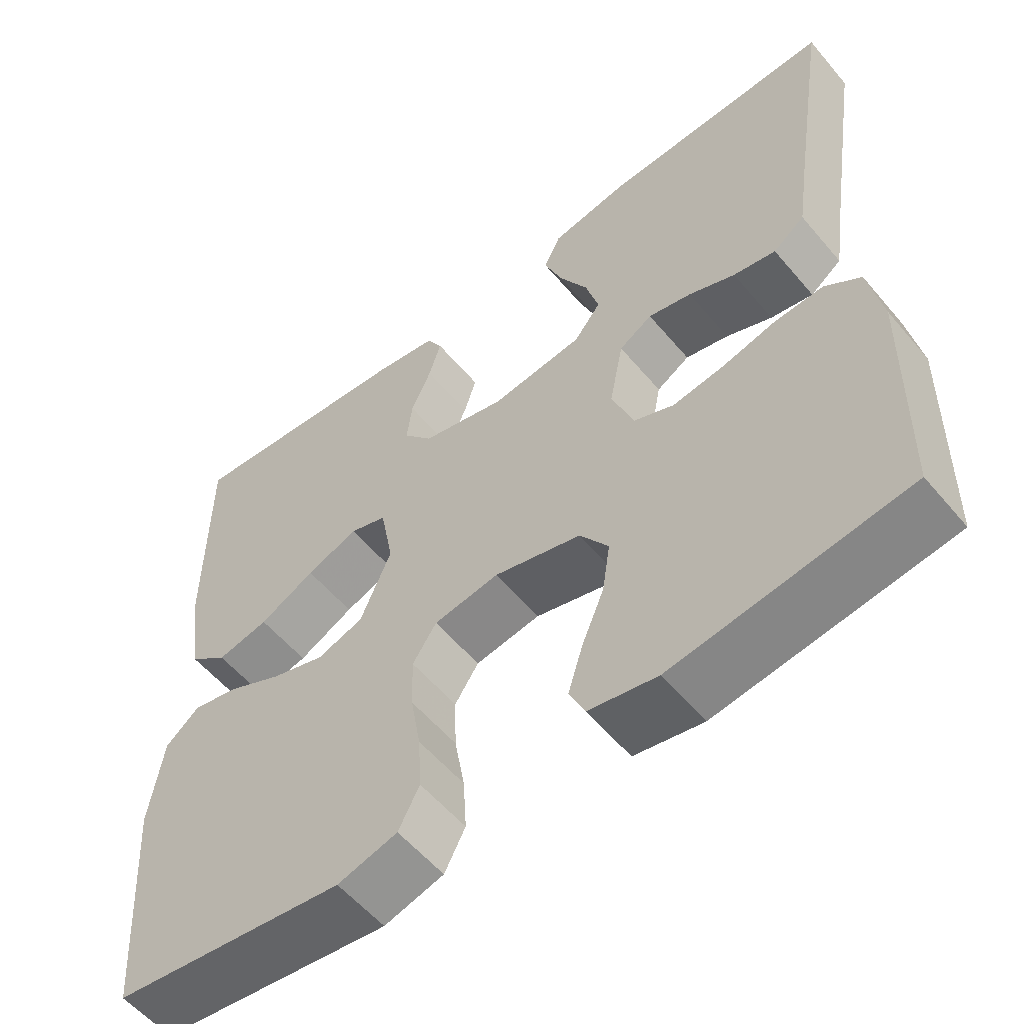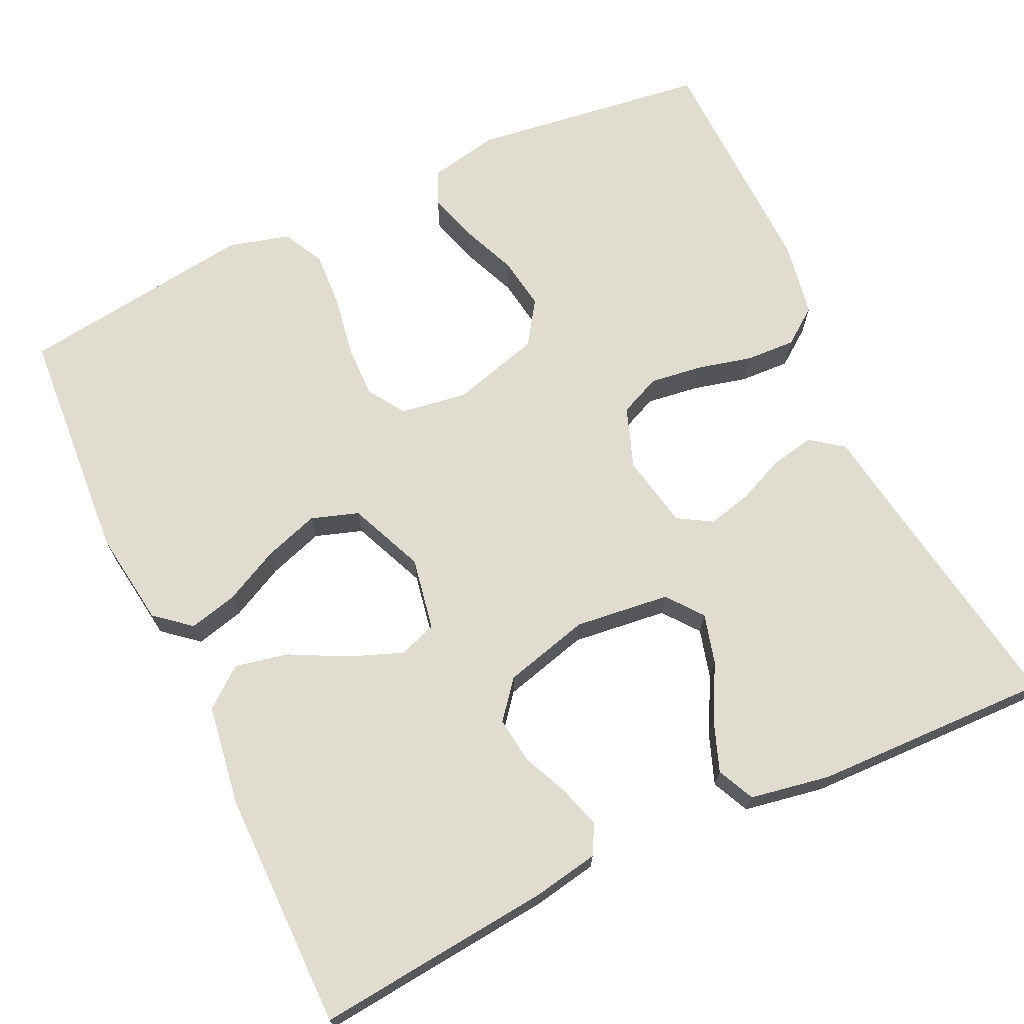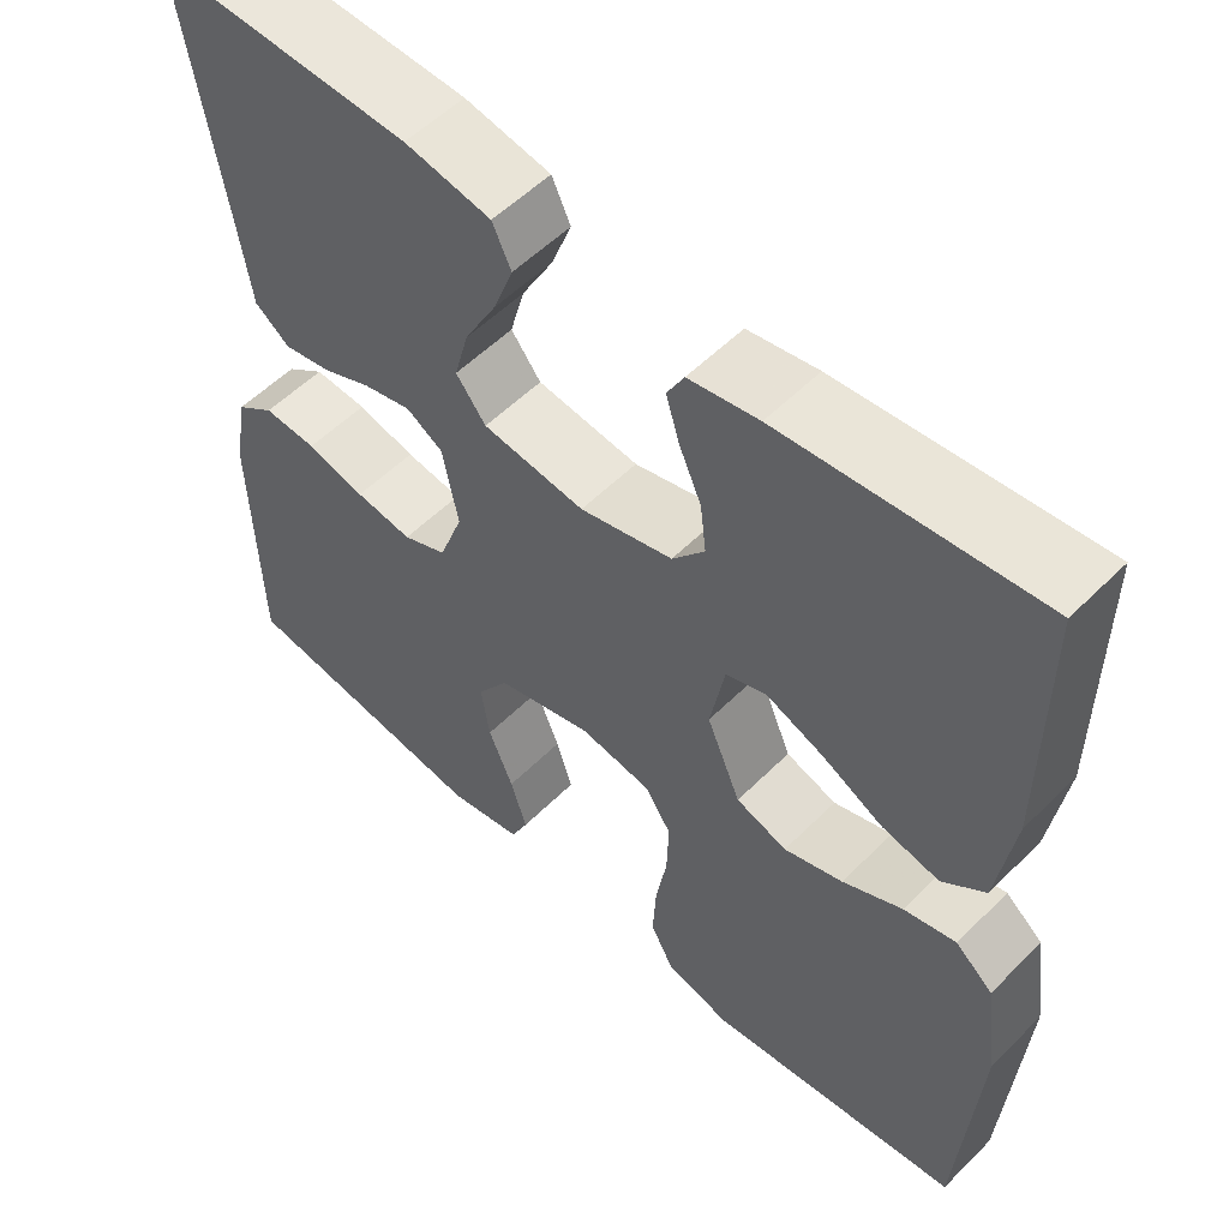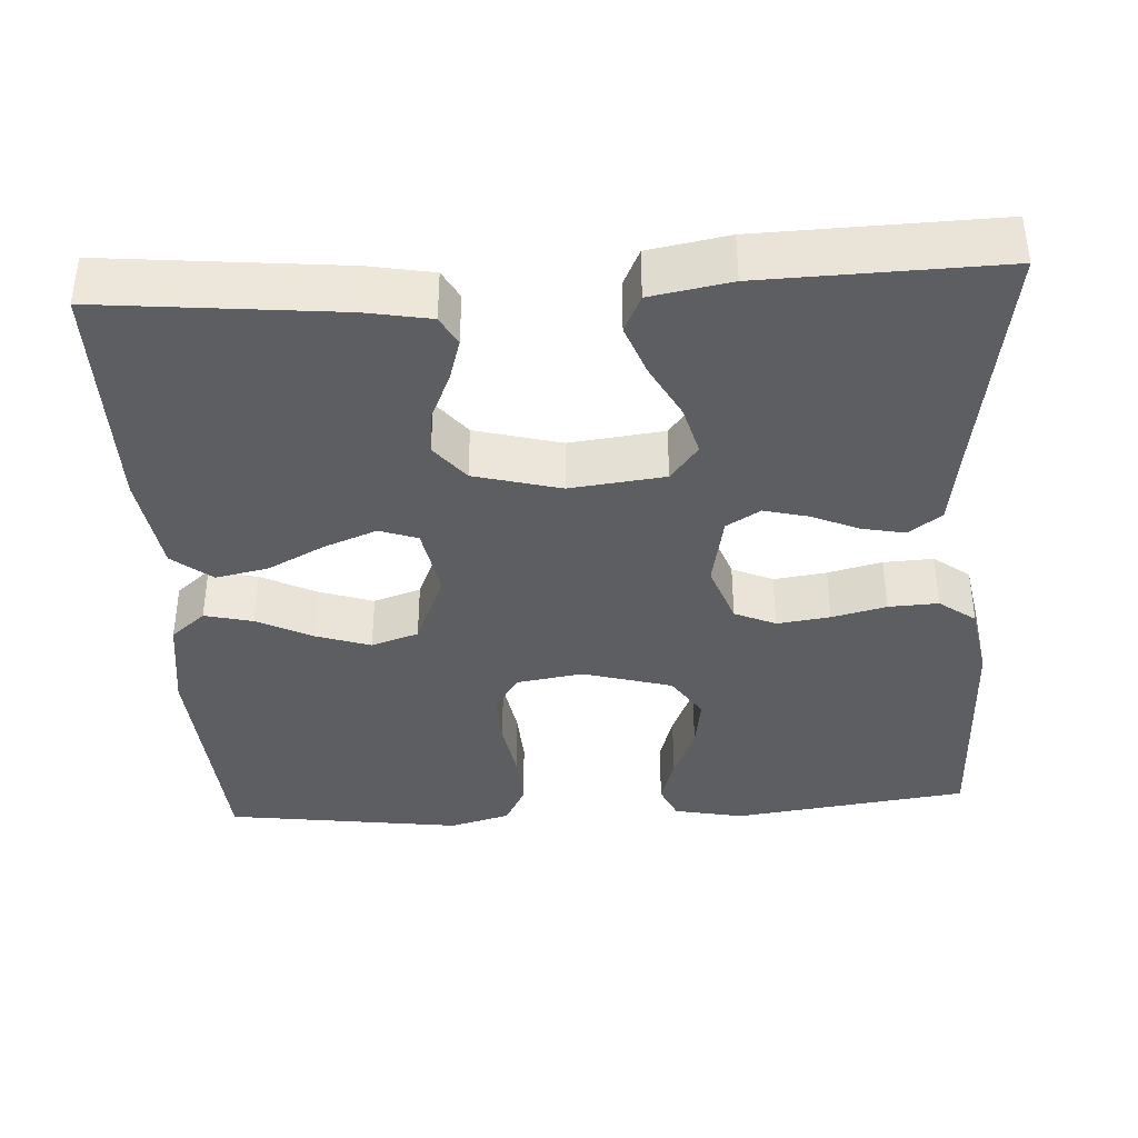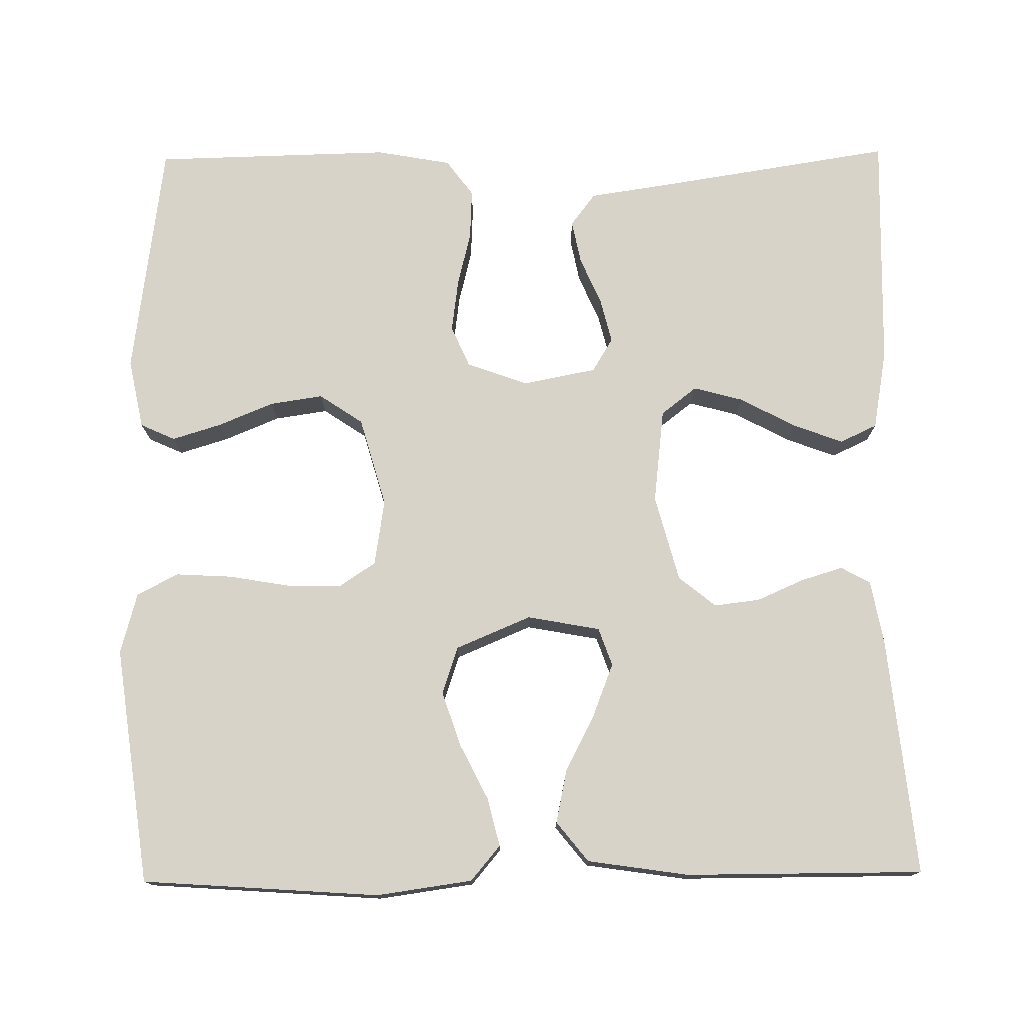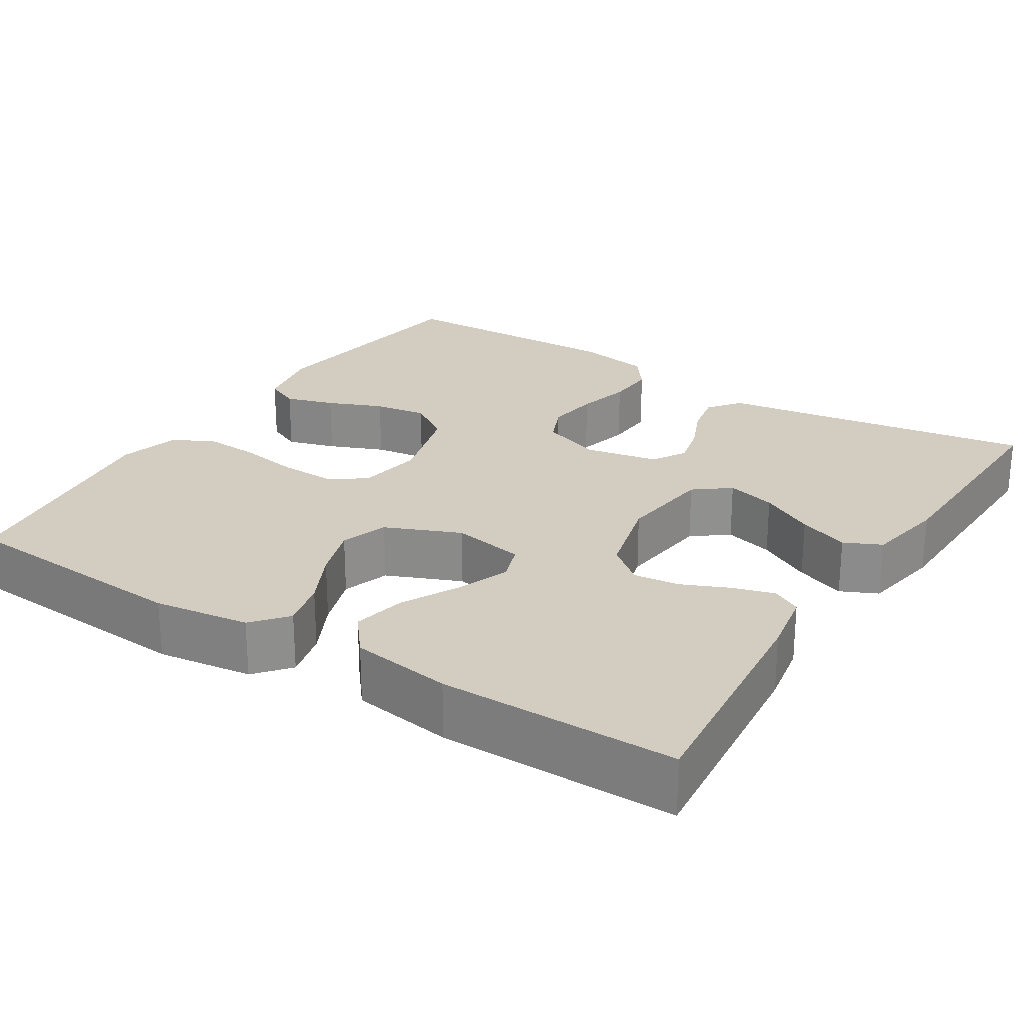
<metadata>
{"format":"obj","ext":"obj","renderer":"f3d","projection":"perspective","resolution":1024,"background":"white","views":[{"elev":-56.9,"azim":39.6,"up":"+Z"},{"elev":69.5,"azim":-25.2,"up":"+Y"},{"elev":55.1,"azim":-136.2,"up":"+Z"},{"elev":-38.5,"azim":3.4,"up":"+Y"},{"elev":76.0,"azim":-90.7,"up":"+Y"},{"elev":24.8,"azim":-57.6,"up":"+Y"}]}
</metadata>
<code>
v -0.5 0.07 -0.5
v -0.521 0.07 -0.2
v -0.504 0.07 -0.079
v -0.46 0.07 -0.042
v -0.399 0.07 -0.057
v -0.329 0.07 -0.092
v -0.26 0.07 -0.115
v -0.2 0.07 -0.095
v -0.16 0.07 0
v -0.177 0.07 0.092
v -0.225 0.07 0.109
v -0.292 0.07 0.083
v -0.364 0.07 0.046
v -0.431 0.07 0.032
v -0.481 0.07 0.072
v -0.5 0.07 0.2
v -0.5 0.07 0.5
v -0.2 0.07 0.47
v -0.118 0.07 0.455
v -0.098 0.07 0.418
v -0.114 0.07 0.365
v -0.14 0.07 0.306
v -0.147 0.07 0.248
v -0.109 0.07 0.201
v 0 0.07 0.172
v 0.12 0.07 0.186
v 0.155 0.07 0.231
v 0.138 0.07 0.294
v 0.101 0.07 0.363
v 0.077 0.07 0.427
v 0.099 0.07 0.474
v 0.2 0.07 0.492
v 0.5 0.07 0.5
v 0.453 0.07 0.2
v 0.438 0.07 0.099
v 0.397 0.07 0.068
v 0.342 0.07 0.079
v 0.282 0.07 0.105
v 0.226 0.07 0.119
v 0.183 0.07 0.093
v 0.165 0.07 0
v 0.193 0.07 -0.077
v 0.245 0.07 -0.1
v 0.312 0.07 -0.091
v 0.381 0.07 -0.074
v 0.444 0.07 -0.071
v 0.49 0.07 -0.105
v 0.507 0.07 -0.2
v 0.5 0.07 -0.5
v 0.2 0.07 -0.54
v 0.112 0.07 -0.522
v 0.092 0.07 -0.478
v 0.111 0.07 -0.416
v 0.14 0.07 -0.346
v 0.15 0.07 -0.279
v 0.113 0.07 -0.224
v 0 0.07 -0.192
v -0.084 0.07 -0.205
v -0.115 0.07 -0.252
v -0.113 0.07 -0.321
v -0.1 0.07 -0.397
v -0.096 0.07 -0.468
v -0.123 0.07 -0.52
v -0.2 0.07 -0.541
v -0.5 0 -0.5
v -0.521 0 -0.2
v -0.504 0 -0.079
v -0.46 0 -0.042
v -0.399 0 -0.057
v -0.329 0 -0.092
v -0.26 0 -0.115
v -0.2 0 -0.095
v -0.16 0 0
v -0.177 0 0.092
v -0.225 0 0.109
v -0.292 0 0.083
v -0.364 0 0.046
v -0.431 0 0.032
v -0.481 0 0.072
v -0.5 0 0.2
v -0.5 0 0.5
v -0.2 0 0.47
v -0.118 0 0.455
v -0.098 0 0.418
v -0.114 0 0.365
v -0.14 0 0.306
v -0.147 0 0.248
v -0.109 0 0.201
v 0 0 0.172
v 0.12 0 0.186
v 0.155 0 0.231
v 0.138 0 0.294
v 0.101 0 0.363
v 0.077 0 0.427
v 0.099 0 0.474
v 0.2 0 0.492
v 0.5 0 0.5
v 0.453 0 0.2
v 0.438 0 0.099
v 0.397 0 0.068
v 0.342 0 0.079
v 0.282 0 0.105
v 0.226 0 0.119
v 0.183 0 0.093
v 0.165 0 0
v 0.193 0 -0.077
v 0.245 0 -0.1
v 0.312 0 -0.091
v 0.381 0 -0.074
v 0.444 0 -0.071
v 0.49 0 -0.105
v 0.507 0 -0.2
v 0.5 0 -0.5
v 0.2 0 -0.54
v 0.112 0 -0.522
v 0.092 0 -0.478
v 0.111 0 -0.416
v 0.14 0 -0.346
v 0.15 0 -0.279
v 0.113 0 -0.224
v 0 0 -0.192
v -0.084 0 -0.205
v -0.115 0 -0.252
v -0.113 0 -0.321
v -0.1 0 -0.397
v -0.096 0 -0.468
v -0.123 0 -0.52
v -0.2 0 -0.541
f 4 5 6
f 3 4 6
f 2 3 6
f 1 2 6
f 64 1 6
f 63 64 6
f 62 63 6
f 61 62 6
f 60 61 6
f 59 60 6 7
f 58 59 7 8
f 57 58 8 9
f 56 57 9 10
f 52 53 54
f 51 52 54
f 50 51 54
f 49 50 54
f 48 49 54
f 47 48 54
f 46 47 54
f 45 46 54
f 44 45 54
f 43 44 54 55
f 42 43 55 56
f 36 37 38
f 35 36 38
f 34 35 38
f 33 34 38
f 32 33 38
f 31 32 38
f 30 31 38
f 29 30 38
f 28 29 38
f 27 28 38 39
f 26 27 39 40
f 20 21 22
f 19 20 22
f 18 19 22
f 17 18 22
f 16 17 22
f 15 16 22
f 14 15 22
f 13 14 22
f 12 13 22
f 11 12 22 23
f 10 11 23 24
f 10 24 25
f 56 10 25
f 42 56 25
f 41 42 25
f 25 26 40 41
f 70 69 68
f 70 68 67
f 70 67 66
f 70 66 65
f 70 65 128
f 70 128 127
f 70 127 126
f 70 126 125
f 70 125 124
f 71 70 124 123
f 72 71 123 122
f 73 72 122 121
f 74 73 121 120
f 118 117 116
f 118 116 115
f 118 115 114
f 118 114 113
f 118 113 112
f 118 112 111
f 118 111 110
f 118 110 109
f 118 109 108
f 119 118 108 107
f 120 119 107 106
f 102 101 100
f 102 100 99
f 102 99 98
f 102 98 97
f 102 97 96
f 102 96 95
f 102 95 94
f 102 94 93
f 102 93 92
f 103 102 92 91
f 104 103 91 90
f 86 85 84
f 86 84 83
f 86 83 82
f 86 82 81
f 86 81 80
f 86 80 79
f 86 79 78
f 86 78 77
f 86 77 76
f 87 86 76 75
f 88 87 75 74
f 89 88 74
f 89 74 120
f 89 120 106
f 89 106 105
f 105 104 90 89
f 1 65 66 2
f 2 66 67 3
f 3 67 68 4
f 4 68 69 5
f 5 69 70 6
f 6 70 71 7
f 7 71 72 8
f 8 72 73 9
f 9 73 74 10
f 10 74 75 11
f 11 75 76 12
f 12 76 77 13
f 13 77 78 14
f 14 78 79 15
f 15 79 80 16
f 16 80 81 17
f 17 81 82 18
f 18 82 83 19
f 19 83 84 20
f 20 84 85 21
f 21 85 86 22
f 22 86 87 23
f 23 87 88 24
f 24 88 89 25
f 25 89 90 26
f 26 90 91 27
f 27 91 92 28
f 28 92 93 29
f 29 93 94 30
f 30 94 95 31
f 31 95 96 32
f 32 96 97 33
f 33 97 98 34
f 34 98 99 35
f 35 99 100 36
f 36 100 101 37
f 37 101 102 38
f 38 102 103 39
f 39 103 104 40
f 40 104 105 41
f 41 105 106 42
f 42 106 107 43
f 43 107 108 44
f 44 108 109 45
f 45 109 110 46
f 46 110 111 47
f 47 111 112 48
f 48 112 113 49
f 49 113 114 50
f 50 114 115 51
f 51 115 116 52
f 52 116 117 53
f 53 117 118 54
f 54 118 119 55
f 55 119 120 56
f 56 120 121 57
f 57 121 122 58
f 58 122 123 59
f 59 123 124 60
f 60 124 125 61
f 61 125 126 62
f 62 126 127 63
f 63 127 128 64
f 64 128 65 1

</code>
